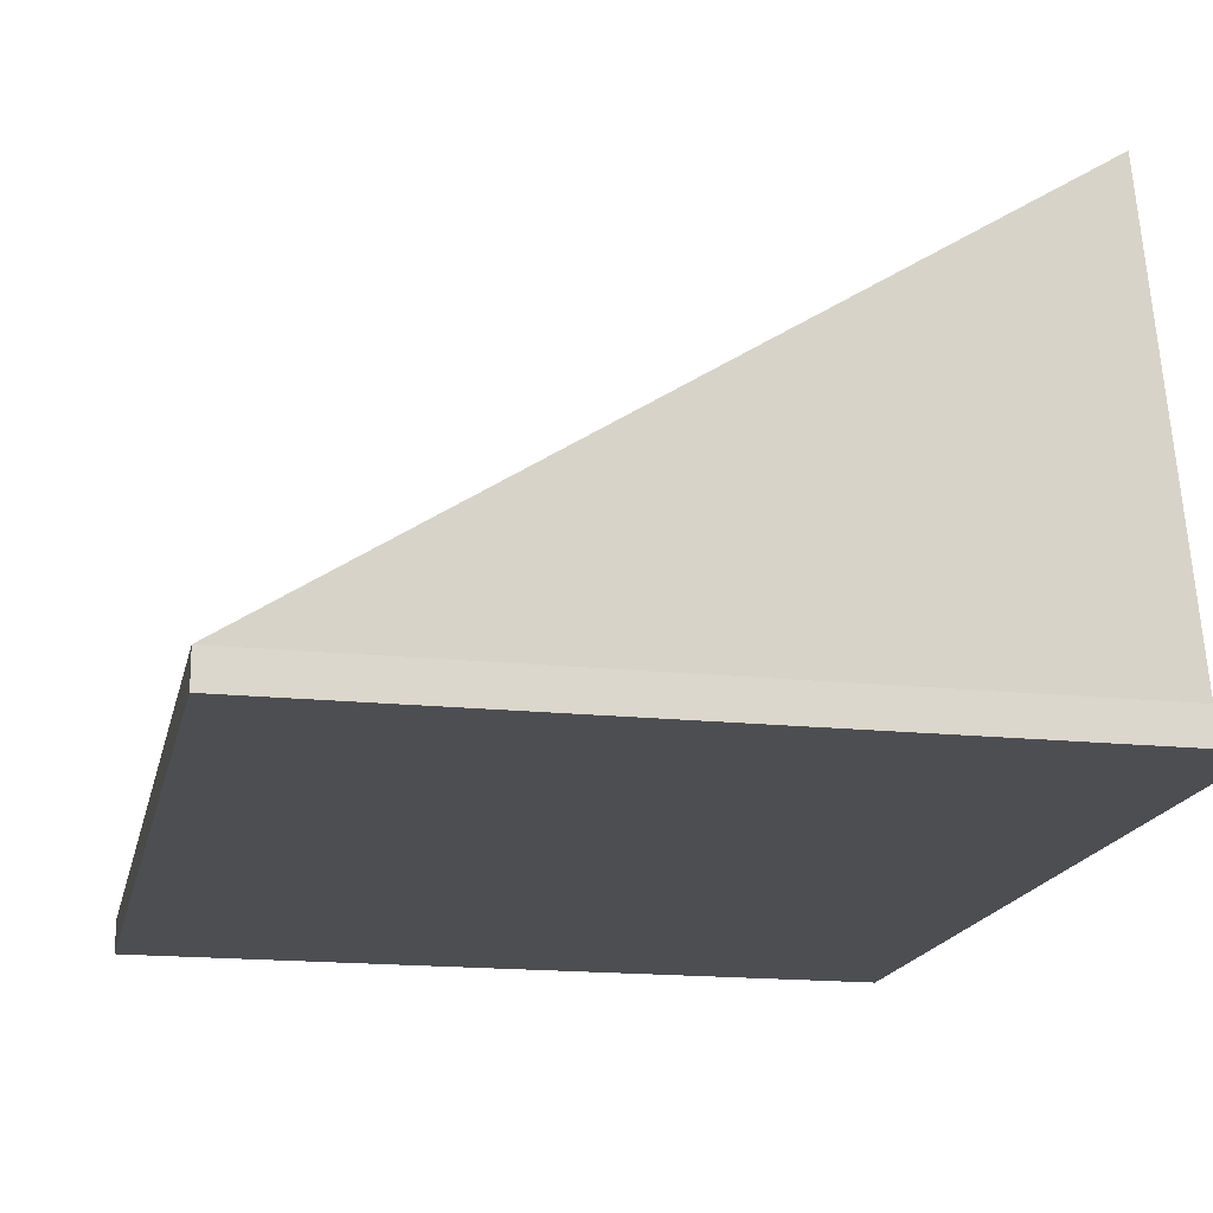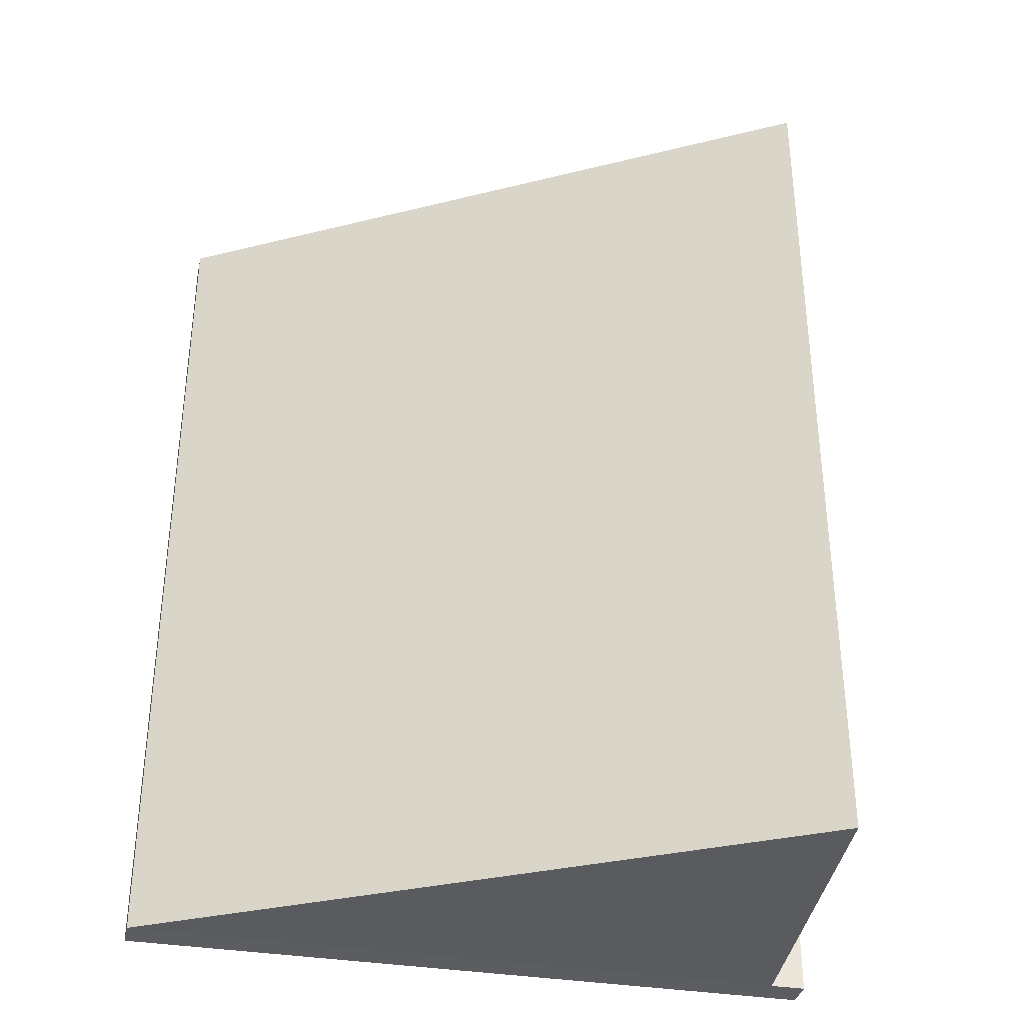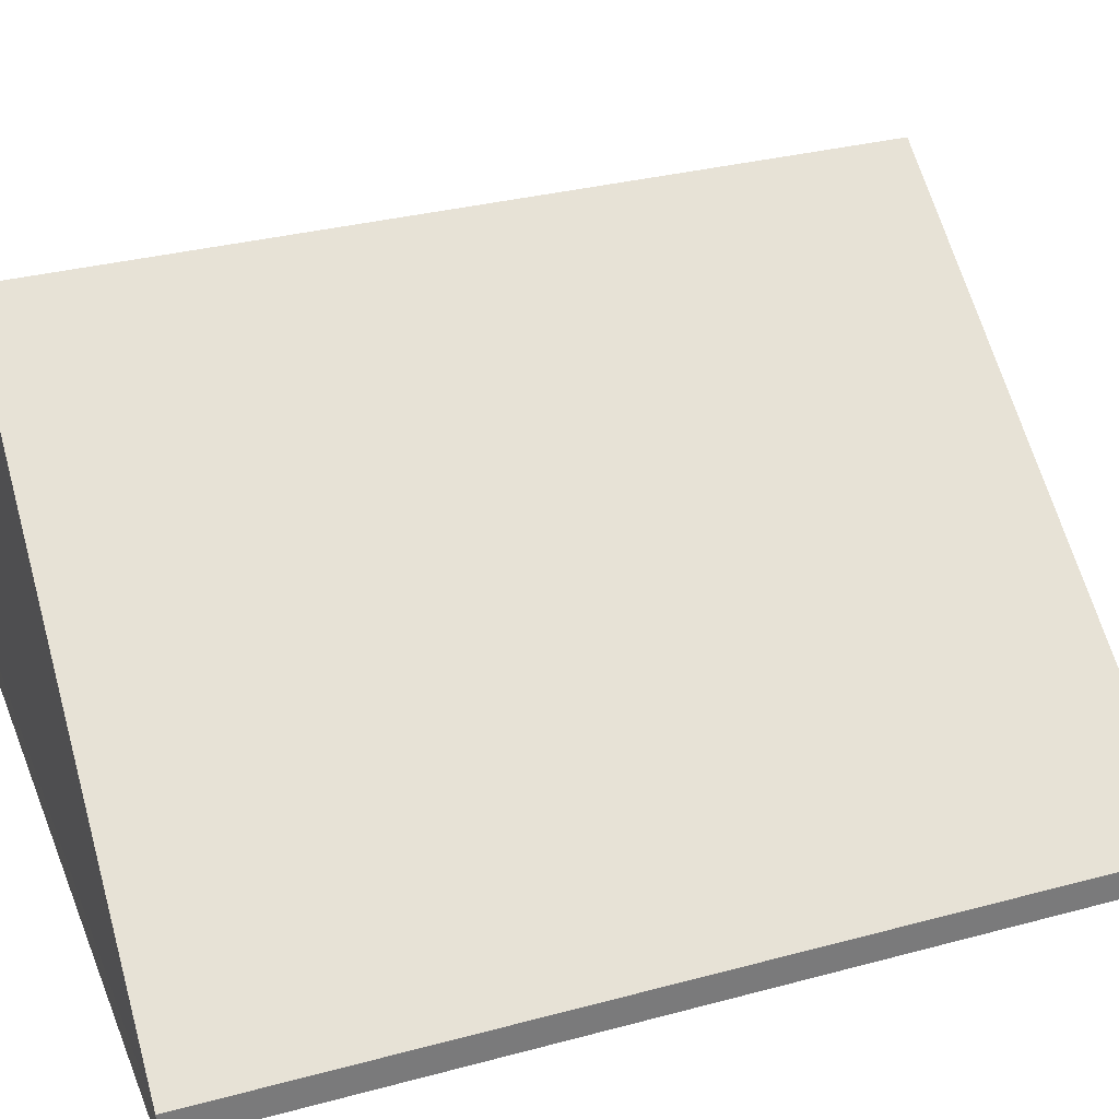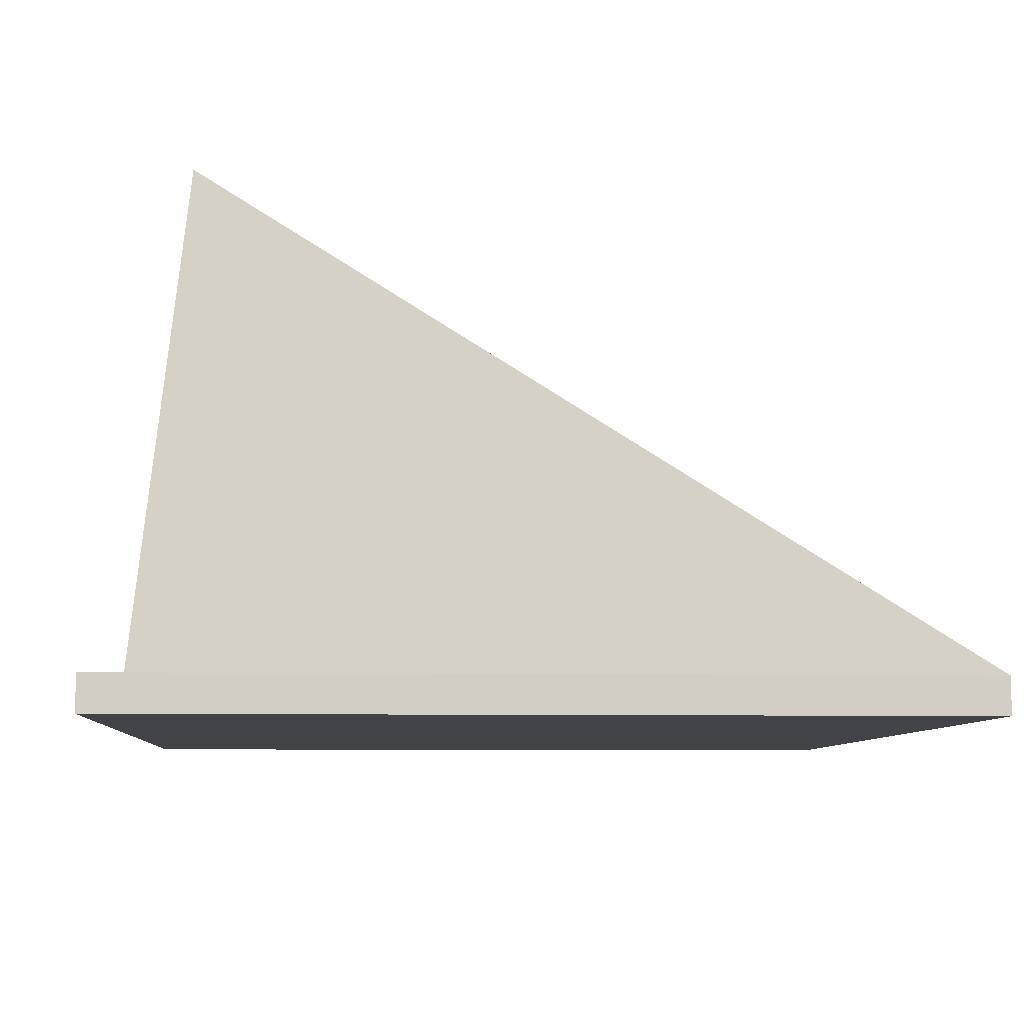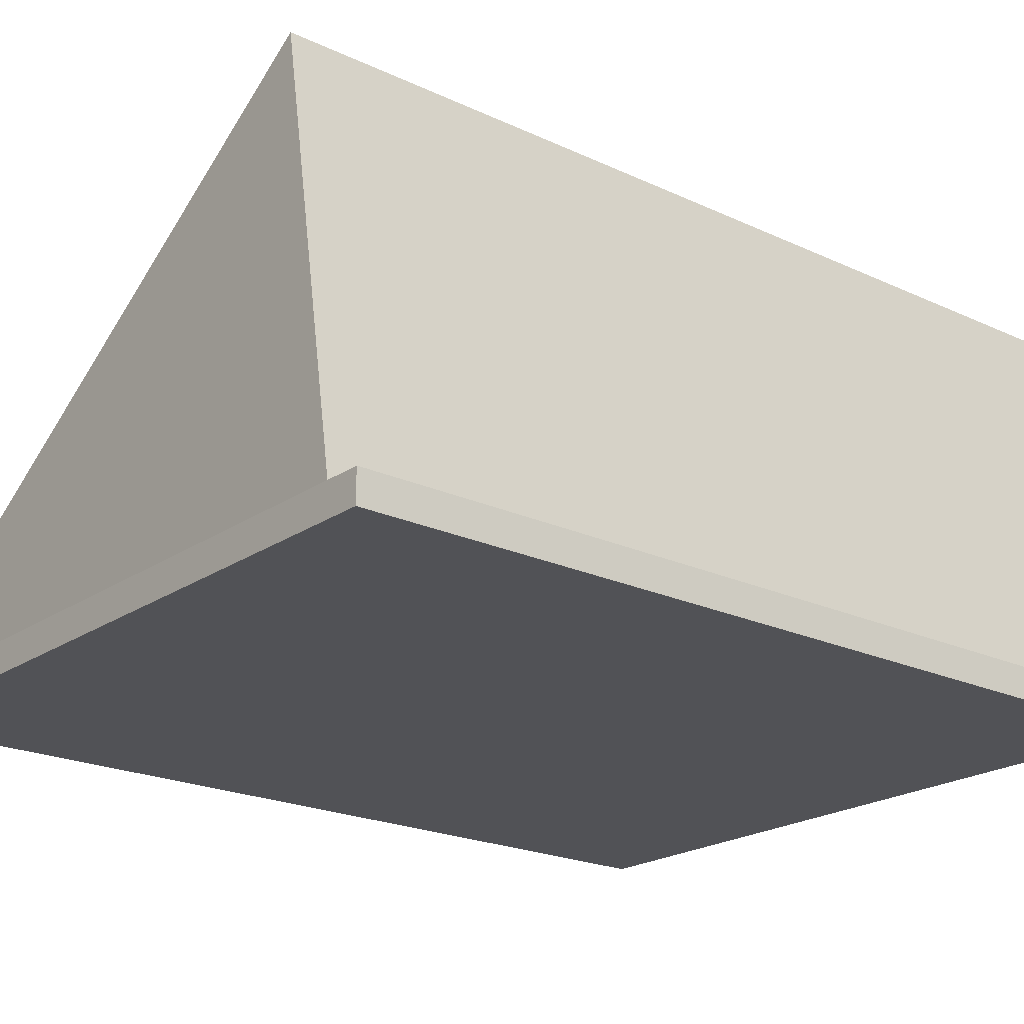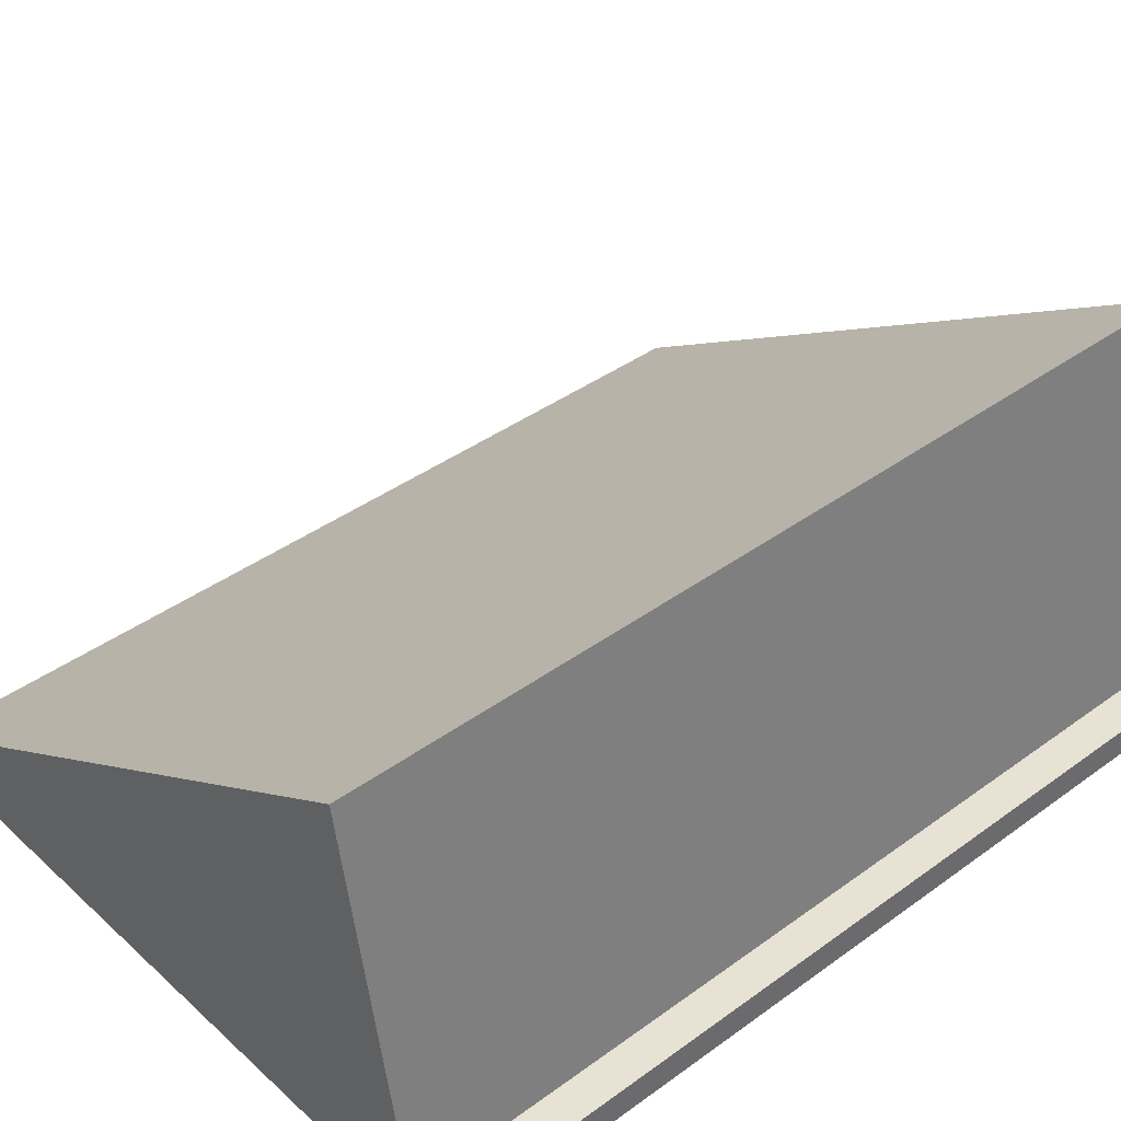
<metadata>
{"format":"obj","ext":"obj","renderer":"f3d","projection":"perspective","resolution":1024,"background":"white","views":[{"elev":-17.2,"azim":168.1,"up":"+Y"},{"elev":-35.4,"azim":167.7,"up":"+Z"},{"elev":32.6,"azim":69.6,"up":"+Y"},{"elev":-7.1,"azim":-3.5,"up":"+Y"},{"elev":-21.3,"azim":-129.7,"up":"+Y"},{"elev":39.9,"azim":-131.9,"up":"+Y"}]}
</metadata>
<code>
v 10.28 -1 -5.764
v 10.28 -1 6.113
v 0.8528 -1 6.113
v 0.8528 -1 -5.764
v 10.28 -0.5883 -5.764
v 10.28 -0.5883 6.113
v 0.8528 -0.5883 6.113
v 0.8528 -0.5883 -5.764
v 10.28 -1 -5.764
v 10.28 -1 6.113
v 10.28 -0.5883 -5.764
v 10.28 -0.5883 6.113
v 10.28 -0.5883 -5.764
v 10.28 -0.5883 6.113
v 0.8528 -0.5883 -5.764
v 0.8528 -0.5883 6.113
v 1.327 -1 -5.764
v 1.327 -1 6.113
v 1.327 -0.5883 -5.764
v 1.327 -0.5883 6.113
v 1.921 4.61 -5.982
v 1.921 4.61 5.895
v 1.327 -0.5883 6.113
v 1.327 -0.5883 -5.764
f 18 4 17
f 8 16 15
f 6 10 12
f 20 3 18
f 7 4 3
f 17 8 19
f 11 10 9
f 1 11 9
f 2 9 10
f 5 12 11
f 15 23 24
f 19 15 24
f 20 14 22
f 6 13 14
f 7 23 16
f 5 21 13
f 13 22 14
f 1 19 5
f 6 18 2
f 2 17 1
f 22 21 24
f 18 3 4
f 8 7 16
f 6 2 10
f 20 7 3
f 7 8 4
f 17 4 8
f 11 12 10
f 1 5 11
f 2 1 9
f 5 6 12
f 15 16 23
f 19 8 15
f 20 6 14
f 6 5 13
f 7 20 23
f 5 19 21
f 13 21 22
f 1 17 19
f 6 20 18
f 2 18 17
f 19 23 24
f 24 20 22
f 21 19 24

</code>
